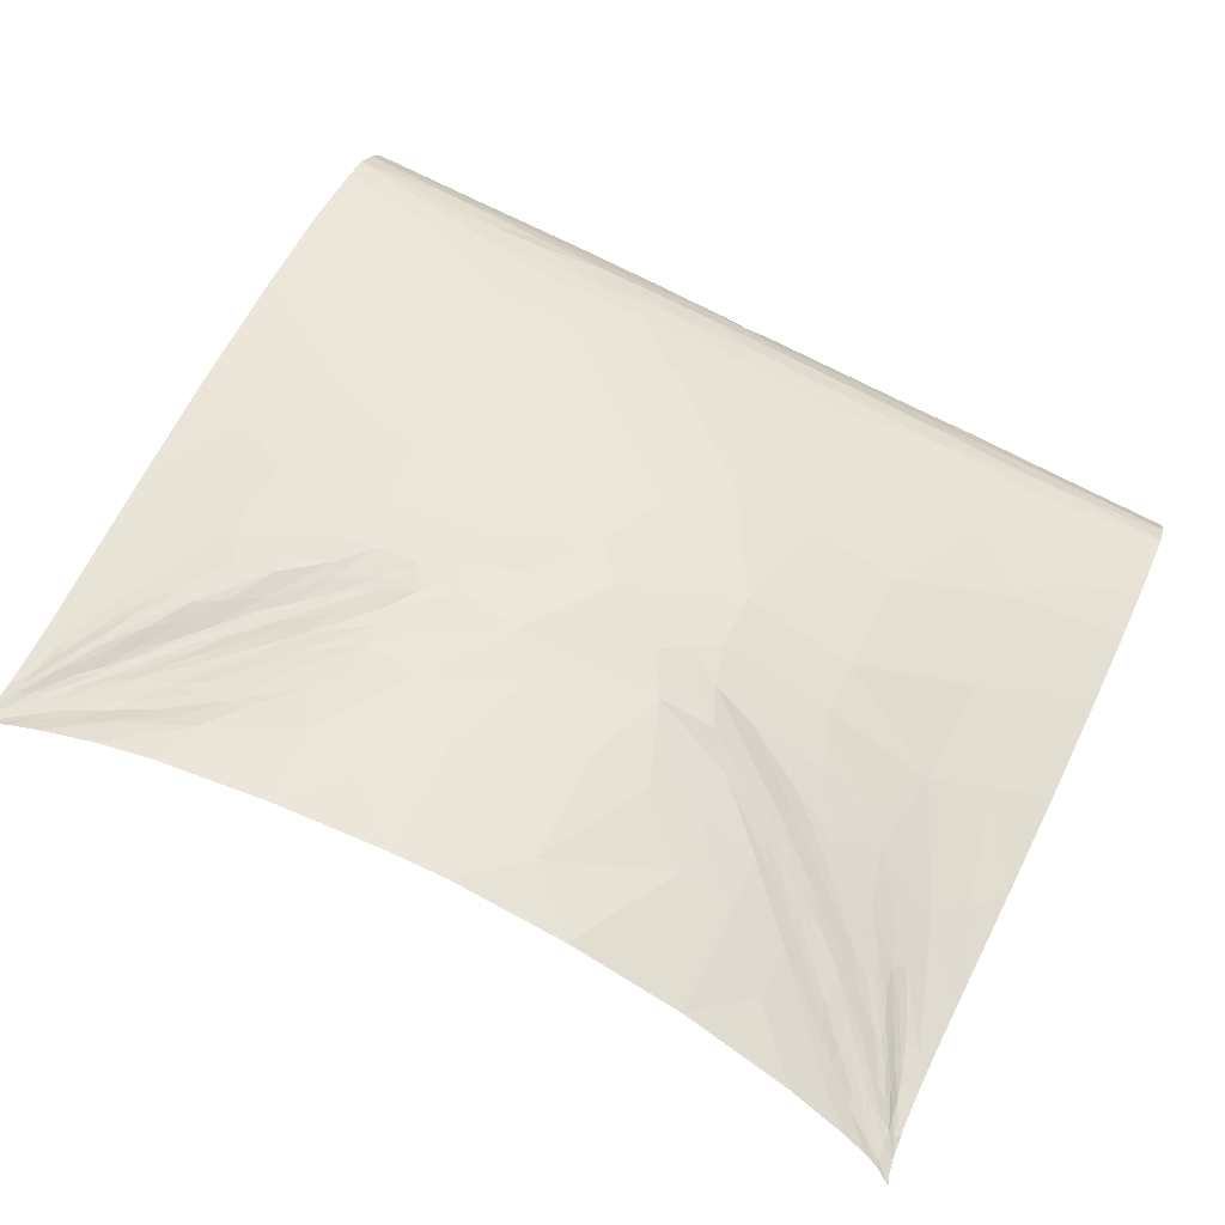
<metadata>
{"format":"obj","ext":"obj","renderer":"f3d","projection":"perspective","resolution":1024,"background":"white","views":[{"elev":78.7,"azim":26.4,"up":"+Y"}]}
</metadata>
<code>
v -0.4991 -0.4607 0.1788
v 0.4988 -0.4611 0.179
v 0.499 -0.000268 0.9982
v -0.499 -0.0002767 0.9981
v -3.695e-05 -0.09512 0.4701
v 0.0004639 0.1002 0.9304
v -0.001168 -0.4544 0.1732
v 0.5016 -0.2349 0.3001
v -0.3379 -0.02492 0.8006
v -0.4633 -0.009512 0.9255
v 0.2518 -0.2345 0.2621
v 0.06273 -0.2741 0.2149
v -0.2522 -0.2342 0.2621
v 0.443 -0.02208 0.867
v -0.3536 -0.02412 0.8057
v -0.3913 -0.01821 0.8639
v -0.1889 -0.01067 0.7078
v 0.1382 -0.03003 0.6304
v -0.0001792 -0.228 0.2575
v 0.4006 -0.01453 0.8861
v 0.2509 0.07393 0.9431
v -0.1262 0.02143 0.761
v 0.5011 -0.208 0.3569
v 0.3718 -0.02144 0.8048
v 0.09784 -0.03535 0.6056
v 0.3768 -0.1806 0.3769
v 0.3734 -0.08984 0.612
v 0.1268 -0.04561 0.5858
v 0.3702 -0.01779 0.8517
v -0.1257 -0.3303 0.1869
v -0.5009 -0.1814 0.4144
v 0.125 -0.3311 0.1878
v 0.3934 -0.01799 0.866
v 0.3757 -0.3344 0.1872
v -0.1266 -0.0469 0.5867
v -0.3701 -0.01662 0.8525
v -0.04677 -0.4542 0.1734
v -0.1266 -0.1605 0.3634
v -0.3764 -0.3337 0.1875
v -0.3737 -0.08898 0.6122
v 0.1264 -0.1599 0.3628
v 0.2515 -0.0888 0.5396
v 0.218 -0.02421 0.7133
v -0.2523 -0.1692 0.3694
v -0.3756 -0.1325 0.4938
v -0.1268 -0.09934 0.4729
v 0.3771 -0.2406 0.2666
v -0.2512 -0.06522 0.598
v -0.3777 -0.2397 0.2663
v 0.3434 -0.3962 0.1817
v 0.2504 -0.3325 0.1868
v -0.2511 -0.3315 0.1866
v 0.4755 -0.01914 0.9224
v 0.2515 0.02314 0.8291
v 0.4631 -0.008458 0.9248
v -0.1264 -0.23 0.259
v -0.2566 -0.03387 0.7035
v -0.5014 -0.336 0.1874
v 0.22 -0.2763 0.2158
v -0.07384 -0.03653 0.6066
v -0.02188 -0.353 0.1823
v 0.4904 -0.03524 0.8696
v -0.5025 -0.2643 0.2453
v 0.3754 -0.1326 0.4934
v 0.2513 -0.06379 0.5972
v -0.0001213 -0.1568 0.3608
v -0.0003682 -0.3302 0.1878
v 0.1261 -0.2303 0.2591
v 4.64e-05 -0.03881 0.5821
v -0.4913 -0.03539 0.8697
v 0.5007 -0.3363 0.187
v 0.3738 -0.4592 0.1788
v 0.1237 -0.4559 0.1802
v -0.1246 -0.4551 0.1777
v -0.3742 -0.4584 0.179
v -0.3723 0.02533 0.935
v -0.3767 -0.1684 0.4062
v 0.1263 0.09291 0.9338
v 0.3734 0.04239 0.9607
v -0.2187 0.0219 0.8213
v 0.07197 -0.346 0.1841
v -0.4318 -0.00947 0.9216
v 0.4315 -0.01062 0.9208
v 0.3124 0.03169 0.8951
v -0.4342 0.02159 0.9746
v -0.4154 -0.01568 0.8874
v -0.4314 -0.0425 0.8003
v 0.4907 -0.01741 0.9332
v -0.4917 -0.01755 0.9333
v 0.06305 -0.2094 0.2827
v 0.4312 -0.0423 0.7997
v -0.4325 -0.01953 0.8595
v 0.4326 -0.01898 0.8587
v -0.4946 -0.003919 0.9817
v -0.3116 0.05834 0.9519
v -0.3705 0.007823 0.9097
v -0.4924 -0.05276 0.8073
v 0.4918 -0.05288 0.8074
v 0.4998 -0.3986 0.181
v 0.4324 0.003625 0.9482
v -0.2098 -0.02906 0.6955
v -0.4933 -0.008401 0.9656
v 0.4321 -0.06208 0.7393
v -0.4324 -0.06136 0.7396
v 0.4951 -0.08855 0.6839
v -0.4325 0.003495 0.9498
v 0.312 0.00503 0.8386
v -0.311 0.004672 0.8408
v -0.4953 -0.08834 0.6841
v -0.1873 0.08191 0.9393
v 0.3728 -0.03345 0.7593
v 0.3724 -0.02346 0.7892
v -0.3094 -0.02758 0.7699
v 0.4622 -0.01458 0.9101
v 0.312 -0.03024 0.7215
v 0.4656 0.01014 0.9815
v 0.4026 0.01543 0.9405
v -0.4653 0.0104 0.9826
v -0.3112 -0.03305 0.7231
v -0.4628 -0.01428 0.9103
v 0.4365 -0.01439 0.8762
v 0.1576 -0.02174 0.6713
v 0.3942 -0.04787 0.7491
v -0.4154 -0.01888 0.8466
v 0.1898 0.03747 0.8221
v -0.3719 -0.02488 0.7904
v -0.4487 0.006598 0.9665
v -0.4982 -0.1266 0.5627
v 0.498 -0.1272 0.5626
v -0.06245 0.09662 0.9321
v -0.251 -0.0002438 0.7727
v -0.1891 -0.2747 0.2147
v -0.4637 -0.005048 0.9567
v 0.2505 -0.00392 0.7727
v 0.4635 -0.005554 0.9562
v -0.4635 -0.0085 0.9413
v 0.4805 -0.002684 0.9747
v 0.4632 -0.008245 0.9407
v 0.06349 0.073 0.8741
v -0.3305 -0.2663 0.2275
v 0.1877 -0.01586 0.7092
v 0.06375 0.02931 0.7572
v 0.4814 -0.0002303 0.9819
v -0.4165 -0.2748 0.224
v 0.2819 -0.04561 0.6587
v -0.2814 -0.04796 0.6601
v 0.4933 -0.005926 0.9737
v -0.2516 -0.08922 0.54
v 0.1271 0.02444 0.7595
v 0.5 -0.1713 0.444
v -0.341 -0.02687 0.7723
v -0.373 0.04176 0.9614
v -0.3401 0.01695 0.9042
v -0.4398 -0.01256 0.9111
v -0.06311 0.05176 0.8155
v 0.3571 -0.05384 0.6989
v -0.1257 0.06775 0.877
v 0.4641 0.0005387 0.9701
v -0.4642 0.0008014 0.971
v 0.2636 -0.02739 0.7412
v 0.3986 -0.01906 0.829
v -0.03151 0.01859 0.7278
v 0.3396 -0.01562 0.8324
v -0.3857 0.009905 0.9266
v -0.218 -0.03292 0.6848
v 0.2794 -0.02826 0.7425
v -0.06218 -0.4545 0.176
v -0.3968 -0.01924 0.8442
v 0.4008 -0.02155 0.8186
v -0.3091 -0.02338 0.785
v 0.3093 -0.02474 0.7839
v 0.4599 -0.03224 0.8658
v -0.4162 -0.01383 0.8967
v 0.1269 -0.07091 0.5285
v 0.3274 -0.03896 0.7087
v -0.06317 -0.2735 0.2143
v 0.4904 -0.02622 0.9014
v 0.4818 0.004258 0.9872
v -0.4913 -0.02653 0.9011
v 0.3712 -0.003608 0.8795
v -0.4686 -0.02768 0.8822
v -0.4515 -0.01115 0.9183
v 0.09507 -0.007937 0.6713
v -0.1871 -0.4555 0.1764
v -0.4813 0.004065 0.9877
v 0.1862 -0.4565 0.1787
v -0.06322 -0.005775 0.6703
v -0.3715 -0.001592 0.88
v 0.1887 -0.03143 0.6495
v -0.1879 -0.03596 0.6515
v -0.4797 -0.00501 0.9677
v 0.3613 -0.2582 0.2406
v 0.4321 -0.003682 0.9347
v -0.4167 -0.2642 0.2356
v -0.4022 -0.02187 0.8248
v 0.4397 -0.01216 0.9102
v 0.3453 -0.2796 0.2178
v -0.03178 -0.05961 0.54
v 0.1877 -0.3318 0.1877
v -0.4802 -0.002902 0.9752
v -0.09415 -0.3611 0.1823
v -0.4245 -0.0153 0.8779
v 0.3113 -0.4583 0.1805
v 0.4168 -0.01591 0.8801
v -0.4325 -0.002332 0.9354
v -0.3118 -0.4574 0.1808
v -0.1896 -0.1342 0.4211
v -0.2829 -0.3036 0.2
v 0.252 -0.1405 0.4251
v 0.04573 -0.4549 0.1747
v 0.0633 -0.1259 0.4155
v -0.0319 -0.4537 0.1686
v -0.4923 -0.01298 0.9494
v -0.06349 -0.1262 0.4157
v 0.3098 -0.0119 0.8124
v 0.3713 -0.02147 0.8206
v -0.5021 -0.2185 0.3275
v -0.2342 -0.0148 0.7363
v -0.3666 -0.02202 0.8314
v -0.3145 -0.1478 0.43
v 0.44 -0.01239 0.8944
v 0.4915 -0.01285 0.9492
v 0.4249 -0.01473 0.869
v -0.478 -0.01193 0.9367
v 0.4609 -0.02101 0.8956
v -0.3775 -0.2084 0.3208
v 0.4768 -0.01278 0.9369
v 0.3981 -0.01825 0.8447
v 0.2489 -0.03016 0.7166
v 0.4479 -0.001513 0.9525
v -0.2651 -0.03676 0.6886
v -0.4315 -0.03186 0.8303
v 0.4356 -0.109 0.5878
v -0.4792 -0.007193 0.9519
v -0.4535 -0.01145 0.9096
v -0.3571 -0.04286 0.7289
v 0.4789 -0.006605 0.9513
v -0.3106 -0.008106 0.8123
v -0.3865 0.002585 0.9045
v -0.4767 -0.01803 0.9221
v -0.3094 0.01143 0.8713
v -0.387 -0.03442 0.778
v 0.2979 -0.3049 0.2005
v 0.4028 -0.02523 0.8084
v 0.3091 -0.01958 0.7987
v -0.3408 0.006401 0.8752
v 0.4007 -0.008193 0.9004
v -0.249 0.01009 0.8184
v 0.4962 -0.001929 0.99
v 0.2483 -0.0209 0.7465
v 0.4241 -0.01399 0.9005
v -0.4015 -0.005618 0.9006
v -0.4619 -0.02018 0.8956
v -0.4961 -0.001972 0.99
v 0.0689 -0.02547 0.6256
v 0.4166 -0.03458 0.8044
v 0.3146 -0.2046 0.3177
v -0.1573 -0.007477 0.706
v 0.158 -0.1314 0.419
v 0.4386 -0.02759 0.8498
v -0.2481 -0.03086 0.7183
v -0.398 -0.01938 0.834
v -0.1884 0.003737 0.7524
v 0.2648 -0.4264 0.181
v 0.484 -0.01325 0.9434
v -0.5009 -0.367 0.1831
v 0.3106 -0.02639 0.7527
v 0.4515 -0.01037 0.9175
v 0.4023 0.004578 0.9198
v -0.4287 -0.01619 0.8685
v 0.4475 -0.01646 0.8842
v -0.1895 -0.1967 0.3123
v -0.1887 -0.003479 0.7301
v -0.06339 -0.1921 0.309
v 0.1893 -0.1961 0.3117
v -0.3374 0.003417 0.8615
v -0.03166 -0.3007 0.1989
v 0.03117 -0.3016 0.2002
v -0.4477 -0.01669 0.8848
v -0.2655 -0.4254 0.1802
v 0.3703 -0.01161 0.8661
v 0.3707 -0.02104 0.8363
v -0.3932 -0.01216 0.8817
v -0.0163 -0.4538 0.1693
v -0.344 -0.3954 0.1816
v -0.31 -0.02945 0.7543
v -0.4811 -0.0003703 0.9823
v 0.3406 -0.02408 0.7945
v 0.4082 -0.2043 0.3364
v -0.4464 -0.02594 0.8629
v 0.4517 -0.01164 0.9017
v 0.3422 -0.02672 0.7553
v -0.3692 -0.02303 0.8109
v 0.2503 -0.03069 0.6853
v 0.3727 -0.02801 0.7741
v 0.4677 -0.02523 0.8939
v -0.03945 -0.3917 0.1771
v 0.4474 -0.009992 0.9308
v -0.4476 -0.009516 0.9316
v -0.464 -0.002152 0.964
v 0.4789 -0.005529 0.9592
v -0.3401 -0.01279 0.8326
v 0.3397 -0.02135 0.8178
v 0.4158 -0.01814 0.8435
v -0.1886 0.04707 0.8524
v 0.2786 -0.02339 0.7654
v -0.2677 -0.264 0.2257
v 0.4602 -0.02689 0.8808
v -0.0512 -0.33 0.1877
v -0.5022 -0.2332 0.2998
v 0.4632 -0.007299 0.9486
v -0.3396 -0.01985 0.8186
v -0.5025 -0.2827 0.2199
v -0.3707 -0.009328 0.8664
v 0.48 -0.004508 0.9671
v 0.05057 -0.3306 0.1878
v -0.01136 -0.4075 0.1763
v -0.1878 0.0166 0.7893
v 0.5017 -0.2831 0.2193
v -0.2789 -0.02051 0.7658
v 0.2645 -0.01226 0.7728
v -0.5003 -0.3982 0.1805
v 0.4211 -0.02576 0.8288
v -0.2611 0.02973 0.8656
v 0.4639 -0.002738 0.9635
v -0.1792 -0.03 0.6628
v -0.4172 -0.02606 0.8272
v 0.5018 -0.2657 0.2454
v -0.2837 -0.2022 0.3163
v -0.02777 -0.3916 0.1761
v 0.31 -0.0265 0.7684
v 0.1894 0.01242 0.7649
v -0.02985 -0.4226 0.1722
v -0.2926 0.04116 0.9036
v 0.3401 -0.02366 0.8062
v -0.3928 -0.2915 0.2077
v -0.4101 0.01595 0.9505
v -0.3346 -0.2487 0.2485
v 0.236 -0.2532 0.2369
v -0.2787 -0.02948 0.7441
v -0.3377 -0.02321 0.8082
v -0.2786 -0.02709 0.7516
v -0.3956 -0.01925 0.8545
v -0.4016 0.003468 0.9221
v 0.003745 -0.2522 0.2318
v -0.502 -0.3079 0.2013
v 0.2791 -0.02739 0.7503
v -0.09481 -0.25 0.2349
v 0.4387 -0.3066 0.1997
v 0.09441 -0.2504 0.2352
v 0.4752 -0.03337 0.8679
v -0.3801 -0.05898 0.7023
v -0.3244 -0.01836 0.8089
v -0.05684 -0.3921 0.1797
v -0.0787 -0.3152 0.1923
v 0.4421 0.01866 0.975
v -0.1261 -0.01908 0.6598
v 0.4924 -0.009297 0.9613
v 0.4852 -0.008971 0.9548
v 0.4475 -0.006616 0.9421
v 0.4176 -0.02211 0.8335
v 0.2649 -0.02928 0.7139
v -0.3683 -0.01965 0.842
v 0.5012 -0.3077 0.1999
v 0.2029 -0.03116 0.6819
v -0.07813 -0.4079 0.1807
v -0.3559 -0.007093 0.8562
v -0.3337 -0.0004357 0.8481
v -0.3494 -0.033 0.7501
v -0.1972 -0.2465 0.2419
v 0.1292 -0.4013 0.1826
v -0.2192 -0.3778 0.1816
v 0.3264 -0.026 0.7539
v 0.2183 -0.3945 0.1821
v 0.05882 -0.4005 0.18
v -0.1689 -0.02126 0.6761
v 0.1781 -0.02742 0.6717
v 0.4703 -0.01015 0.9306
v 0.2353 -0.03849 0.6541
v 0.2786 -0.0203 0.7726
v -0.2925 -4.611e-05 0.8103
v -0.0007437 -0.3923 0.1802
v -0.0395 -0.3608 0.1815
v -0.25 0.004785 0.7956
v -0.1338 -0.2947 0.2031
v -0.02203 -0.4227 0.1727
v 0.1332 -0.3026 0.2006
v 0.4702 -0.2942 0.2087
v -0.2447 -0.02386 0.7301
v -0.3101 0.007378 0.8562
v 0.2969 -0.3643 0.1829
v -0.3165 0.02935 0.9036
v -0.3922 -0.01552 0.8729
v 0.4377 -0.3664 0.1827
v 0.4753 -0.02494 0.899
v -0.1407 -0.4083 0.1795
v -0.2347 -0.04175 0.6557
v 0.2045 -0.04524 0.6219
v -0.2976 -0.3633 0.1828
v -0.4384 -0.3658 0.1825
v -0.1725 -0.3461 0.1835
v -0.2753 -0.2831 0.2118
v -0.3947 -0.02778 0.8012
v 0.4381 -0.03368 0.8351
v 0.2268 -0.03038 0.6817
v -0.3154 -0.04034 0.705
v 0.5002 -0.3674 0.1833
v -0.3846 -0.3124 0.1971
v 0.1367 -0.01723 0.6714
v 0.1897 -0.3668 0.1843
v -0.1476 -0.03393 0.6315
v -0.3415 -0.02961 0.7568
v 0.2884 -0.02886 0.7176
v -0.2724 -0.01128 0.7742
v -0.4638 -0.07496 0.7121
v 0.02925 -0.3652 0.183
v 0.1006 -0.3736 0.1827
v 0.2333 -0.02783 0.7152
v 0.4636 -0.07568 0.712
v -0.2851 0.02022 0.8686
v -0.4359 -0.1085 0.588
f 29 20 281
f 26 64 209
f 381 131 108
f 93 323 14
f 117 79 84
f 374 391 410
f 200 300 287
f 168 202 262
f 195 403 126
f 216 204 282
f 260 323 256
f 380 250 306
f 287 159 185
f 187 162 22
f 224 120 10
f 24 112 161
f 125 78 139
f 104 87 70
f 66 38 274
f 266 322 400
f 307 140 402
f 134 54 332
f 146 48 397
f 136 191 234
f 93 361 323
f 148 45 220
f 121 221 223
f 70 97 104
f 246 239 188
f 214 5 46
f 22 318 263
f 116 356 100
f 87 104 352
f 262 124 195
f 48 146 352
f 102 234 94
f 83 360 193
f 51 243 199
f 252 82 283
f 158 325 143
f 11 339 192
f 205 252 239
f 45 31 77
f 154 136 182
f 162 142 155
f 240 253 120
f 305 334 324
f 257 275 11
f 209 42 259
f 367 302 238
f 114 53 227
f 120 224 240
f 85 76 152
f 247 281 20
f 155 22 162
f 82 299 173
f 25 28 18
f 6 155 139
f 41 211 66
f 144 313 336
f 409 122 141
f 346 58 408
f 93 121 304
f 103 156 27
f 216 228 204
f 273 17 258
f 133 191 136
f 372 396 401
f 202 168 343
f 92 270 279
f 215 245 163
f 9 219 15
f 66 90 41
f 197 319 192
f 380 321 250
f 237 138 55
f 169 161 112
f 50 394 391
f 115 175 292
f 121 271 291
f 263 258 187
f 83 20 251
f 32 387 278
f 358 359 222
f 171 303 245
f 208 39 52
f 12 277 278
f 125 139 149
f 27 156 65
f 93 271 121
f 256 111 123
f 164 337 106
f 19 348 345
f 166 362 267
f 91 103 351
f 355 277 385
f 5 214 211
f 285 399 400
f 213 240 224
f 330 333 386
f 170 341 113
f 198 5 174
f 324 392 420
f 27 233 419
f 35 148 46
f 98 62 103
f 142 162 183
f 184 280 206
f 81 32 316
f 317 382 61
f 45 148 40
f 176 385 277
f 260 404 308
f 288 331 267
f 361 244 323
f 91 123 103
f 25 255 69
f 304 169 361
f 135 360 298
f 320 238 353
f 101 165 326
f 305 157 110
f 143 137 3
f 164 106 344
f 287 4 200
f 230 158 100
f 353 170 320
f 250 321 141
f 107 54 134
f 62 351 103
f 418 43 365
f 200 4 254
f 257 289 26
f 41 90 275
f 208 52 385
f 46 207 214
f 369 406 119
f 307 370 140
f 168 293 343
f 335 288 282
f 172 308 404
f 64 27 42
f 191 94 234
f 125 332 54
f 363 219 341
f 366 167 354
f 219 363 16
f 218 414 320
f 226 217 310
f 202 270 262
f 297 354 37
f 363 36 16
f 227 359 237
f 170 113 342
f 370 307 132
f 166 331 347
f 367 188 314
f 190 57 397
f 267 24 288
f 298 251 196
f 197 192 339
f 232 290 87
f 153 420 392
f 143 178 158
f 305 155 157
f 102 224 234
f 81 417 32
f 33 282 204
f 64 26 150
f 154 173 299
f 167 37 354
f 136 154 299
f 3 137 249
f 228 223 204
f 216 282 288
f 66 211 214
f 72 99 50
f 26 209 257
f 100 158 116
f 114 291 271
f 243 59 387
f 40 352 104
f 180 247 269
f 120 279 235
f 65 42 27
f 325 230 360
f 323 244 256
f 233 129 105
f 17 218 376
f 75 285 322
f 38 214 207
f 253 240 181
f 362 166 229
f 48 40 148
f 260 14 323
f 148 35 48
f 310 49 226
f 325 360 135
f 183 149 142
f 150 129 64
f 35 46 198
f 163 245 303
f 274 38 272
f 189 365 18
f 8 47 328
f 238 414 381
f 117 100 356
f 190 397 35
f 414 238 320
f 337 76 85
f 186 264 374
f 263 273 258
f 33 204 251
f 221 291 268
f 124 92 195
f 4 287 185
f 331 166 267
f 135 311 315
f 8 289 47
f 264 50 374
f 79 21 84
f 286 151 119
f 251 20 33
f 248 318 80
f 125 54 21
f 88 53 395
f 25 122 255
f 164 153 76
f 105 419 233
f 182 235 202
f 189 405 365
f 28 174 65
f 34 391 394
f 84 107 117
f 155 6 130
f 133 200 191
f 131 273 384
f 149 183 332
f 163 281 215
f 305 95 334
f 142 139 155
f 37 212 297
f 276 368 108
f 326 411 376
f 335 303 171
f 338 49 194
f 370 13 338
f 277 12 176
f 113 9 286
f 322 1 75
f 147 301 237
f 141 332 183
f 42 209 64
f 272 56 274
f 368 381 108
f 265 222 359
f 236 87 352
f 311 135 298
f 81 416 417
f 70 87 179
f 308 172 296
f 244 169 295
f 78 125 21
f 261 389 342
f 107 180 269
f 145 65 156
f 229 418 365
f 153 392 76
f 275 90 68
f 6 139 78
f 340 342 113
f 336 402 140
f 130 157 155
f 140 144 336
f 153 164 96
f 18 28 189
f 202 154 182
f 255 409 183
f 154 202 86
f 230 325 158
f 411 60 357
f 127 106 337
f 39 408 58
f 71 364 349
f 107 215 180
f 196 268 138
f 130 110 157
f 12 350 345
f 199 243 387
f 109 421 415
f 283 393 36
f 159 127 185
f 413 362 294
f 329 77 226
f 195 126 262
f 178 116 158
f 134 332 141
f 19 345 350
f 5 198 46
f 309 61 277
f 333 330 297
f 132 208 385
f 112 295 169
f 280 285 206
f 321 380 215
f 248 80 420
f 276 246 188
f 124 262 270
f 154 86 173
f 208 402 336
f 297 383 354
f 302 314 36
f 387 59 12
f 152 76 334
f 313 346 336
f 133 136 299
f 281 163 29
f 269 117 107
f 69 255 183
f 269 193 100
f 69 187 60
f 320 342 389
f 172 351 395
f 174 69 198
f 86 16 173
f 223 228 161
f 306 171 245
f 20 83 247
f 302 353 238
f 161 169 304
f 58 266 400
f 90 66 274
f 246 276 108
f 10 182 136
f 94 191 254
f 380 245 215
f 29 33 20
f 411 326 190
f 225 308 296
f 42 65 174
f 160 229 347
f 355 201 309
f 172 395 296
f 12 345 176
f 371 375 73
f 245 380 306
f 171 331 335
f 82 205 133
f 142 149 139
f 300 133 205
f 214 38 66
f 207 44 38
f 108 384 390
f 331 288 335
f 14 271 93
f 54 107 84
f 251 298 83
f 400 322 285
f 83 193 247
f 137 143 325
f 306 160 347
f 330 383 297
f 28 69 174
f 324 420 80
f 134 215 107
f 205 106 300
f 220 44 207
f 16 86 343
f 293 151 15
f 134 141 321
f 137 315 249
f 202 343 86
f 159 300 106
f 204 221 196
f 204 223 221
f 50 203 72
f 249 315 147
f 224 102 213
f 84 21 54
f 409 255 122
f 178 143 3
f 61 330 317
f 416 67 382
f 40 415 421
f 292 373 115
f 259 174 211
f 212 333 297
f 50 391 374
f 367 368 188
f 217 226 77
f 193 230 100
f 303 29 163
f 22 263 187
f 268 55 138
f 243 51 34
f 136 234 10
f 10 234 224
f 23 150 26
f 92 124 270
f 188 239 252
f 50 264 203
f 133 300 200
f 18 122 25
f 272 44 329
f 43 160 250
f 222 265 53
f 118 185 127
f 89 240 213
f 8 23 289
f 309 354 383
f 41 259 211
f 339 350 59
f 9 15 286
f 92 290 327
f 225 53 114
f 67 416 316
f 275 68 11
f 296 395 53
f 405 229 365
f 45 77 220
f 246 241 96
f 261 340 57
f 329 13 272
f 232 87 242
f 145 115 379
f 348 370 132
f 134 321 215
f 137 325 135
f 292 175 295
f 251 204 196
f 82 252 205
f 399 52 39
f 92 279 290
f 236 242 87
f 127 337 118
f 89 181 240
f 227 265 359
f 256 244 111
f 242 369 403
f 111 175 156
f 56 272 13
f 5 211 174
f 126 412 151
f 222 53 88
f 377 43 122
f 126 403 369
f 239 246 96
f 131 381 414
f 161 228 24
f 112 24 292
f 267 413 373
f 417 410 32
f 67 278 277
f 375 417 416
f 173 283 82
f 275 257 209
f 295 112 292
f 95 305 110
f 175 145 156
f 55 268 291
f 268 196 221
f 362 229 405
f 10 235 182
f 74 366 396
f 104 415 40
f 114 271 225
f 254 191 200
f 265 227 53
f 155 305 22
f 79 117 356
f 412 119 151
f 85 118 337
f 359 147 237
f 301 147 315
f 261 165 101
f 280 184 372
f 298 196 138
f 236 352 146
f 171 347 331
f 311 138 301
f 329 44 77
f 290 253 181
f 279 120 253
f 275 209 41
f 232 327 290
f 274 19 90
f 281 247 180
f 29 282 33
f 256 404 260
f 123 91 256
f 216 24 228
f 235 10 120
f 149 332 125
f 176 345 348
f 201 396 366
f 223 304 121
f 161 304 223
f 210 375 382
f 329 226 49
f 229 166 347
f 378 55 114
f 253 290 279
f 233 27 64
f 291 221 121
f 291 114 55
f 180 215 281
f 145 175 115
f 126 293 262
f 220 77 44
f 35 397 48
f 336 408 208
f 344 205 239
f 295 111 244
f 277 61 67
f 296 53 225
f 392 334 76
f 44 272 38
f 216 288 24
f 285 280 372
f 299 82 133
f 206 285 75
f 153 96 241
f 106 127 159
f 30 385 52
f 301 138 237
f 48 352 40
f 350 12 59
f 29 303 282
f 419 103 27
f 227 378 114
f 26 289 23
f 329 49 13
f 218 17 131
f 152 334 95
f 316 32 278
f 312 36 363
f 201 401 396
f 368 276 188
f 198 60 35
f 138 311 298
f 357 60 187
f 350 68 19
f 257 11 47
f 83 298 360
f 370 56 13
f 286 57 340
f 77 31 217
f 36 312 302
f 305 324 80
f 231 57 286
f 194 63 313
f 315 137 135
f 259 41 209
f 101 376 218
f 407 71 394
f 2 99 72
f 341 312 363
f 301 315 311
f 31 45 128
f 96 344 239
f 100 117 269
f 34 349 243
f 242 327 232
f 393 16 36
f 28 25 69
f 69 183 187
f 141 43 250
f 270 235 279
f 126 151 293
f 193 269 247
f 338 140 370
f 248 384 263
f 148 220 207
f 159 287 300
f 327 195 92
f 190 326 165
f 192 47 11
f 357 258 17
f 63 194 49
f 278 67 316
f 174 259 42
f 318 22 80
f 141 122 43
f 293 168 262
f 111 295 175
f 19 274 56
f 179 181 89
f 349 388 197
f 303 335 282
f 270 202 235
f 271 14 225
f 14 260 225
f 248 390 384
f 207 46 148
f 99 407 394
f 368 367 238
f 76 337 164
f 286 15 151
f 338 194 140
f 338 13 49
f 339 59 197
f 339 11 68
f 261 342 340
f 340 113 286
f 310 63 49
f 341 170 312
f 170 342 320
f 101 389 261
f 258 357 187
f 343 219 16
f 205 344 106
f 68 90 19
f 68 350 339
f 273 263 384
f 273 131 17
f 115 373 413
f 347 171 306
f 56 348 19
f 176 348 132
f 252 314 188
f 349 34 71
f 333 212 386
f 243 197 59
f 351 62 177
f 351 172 91
f 305 80 22
f 181 87 290
f 170 353 312
f 353 302 312
f 201 366 354
f 354 309 201
f 201 355 30
f 51 410 391
f 309 277 355
f 388 319 197
f 376 357 17
f 69 60 198
f 147 359 358
f 12 278 387
f 244 361 169
f 257 47 289
f 308 225 260
f 361 93 304
f 318 248 263
f 197 243 349
f 210 73 375
f 314 252 283
f 28 398 189
f 294 379 115
f 283 36 314
f 167 366 74
f 184 396 372
f 183 409 141
f 231 286 119
f 306 250 160
f 96 164 344
f 264 186 203
f 369 242 236
f 56 370 348
f 302 367 314
f 313 144 194
f 144 140 194
f 219 9 341
f 9 113 341
f 162 187 183
f 186 371 73
f 421 128 45
f 379 189 398
f 39 400 399
f 267 373 24
f 373 292 24
f 186 374 371
f 411 35 60
f 81 316 416
f 377 122 18
f 199 32 410
f 156 123 111
f 43 377 365
f 377 18 365
f 55 378 237
f 378 227 237
f 189 379 294
f 398 28 65
f 179 87 181
f 129 233 64
f 414 218 131
f 381 368 238
f 382 67 61
f 382 7 210
f 309 383 61
f 383 330 61
f 131 384 108
f 108 390 246
f 355 385 30
f 132 385 176
f 382 317 7
f 284 386 212
f 387 32 199
f 101 326 376
f 319 388 364
f 388 349 364
f 320 389 218
f 389 101 218
f 241 390 248
f 390 241 246
f 51 391 34
f 34 394 71
f 334 392 324
f 241 420 153
f 16 393 173
f 393 283 173
f 99 394 50
f 146 231 406
f 88 395 177
f 177 395 351
f 52 401 30
f 396 184 74
f 146 397 231
f 231 397 57
f 145 398 65
f 398 145 379
f 52 399 372
f 399 285 372
f 386 317 330
f 400 39 58
f 401 201 30
f 401 52 372
f 307 402 132
f 402 208 132
f 242 403 327
f 403 195 327
f 172 404 91
f 404 256 91
f 362 405 294
f 405 189 294
f 146 406 236
f 406 369 236
f 119 406 231
f 408 39 208
f 408 336 346
f 165 261 57
f 190 165 57
f 410 371 374
f 410 51 199
f 35 411 190
f 376 411 357
f 119 412 369
f 412 126 369
f 362 413 267
f 115 413 294
f 15 219 343
f 293 15 343
f 109 415 97
f 415 104 97
f 375 416 382
f 193 360 230
f 371 417 375
f 417 371 410
f 43 418 160
f 418 229 160
f 103 419 98
f 419 105 98
f 123 156 103
f 420 241 248
f 128 421 109
f 40 421 45
f 284 7 317
f 317 386 284
f 47 192 328
f 328 192 319

</code>
